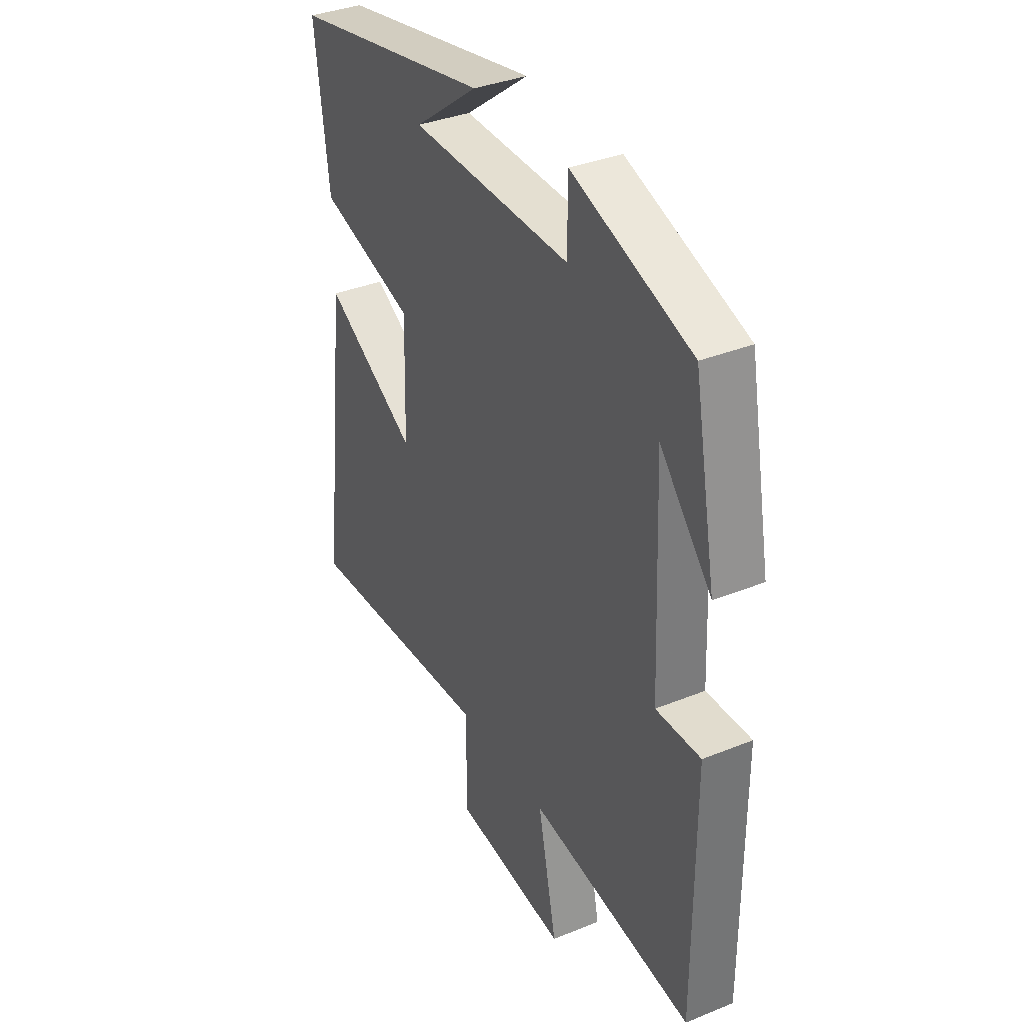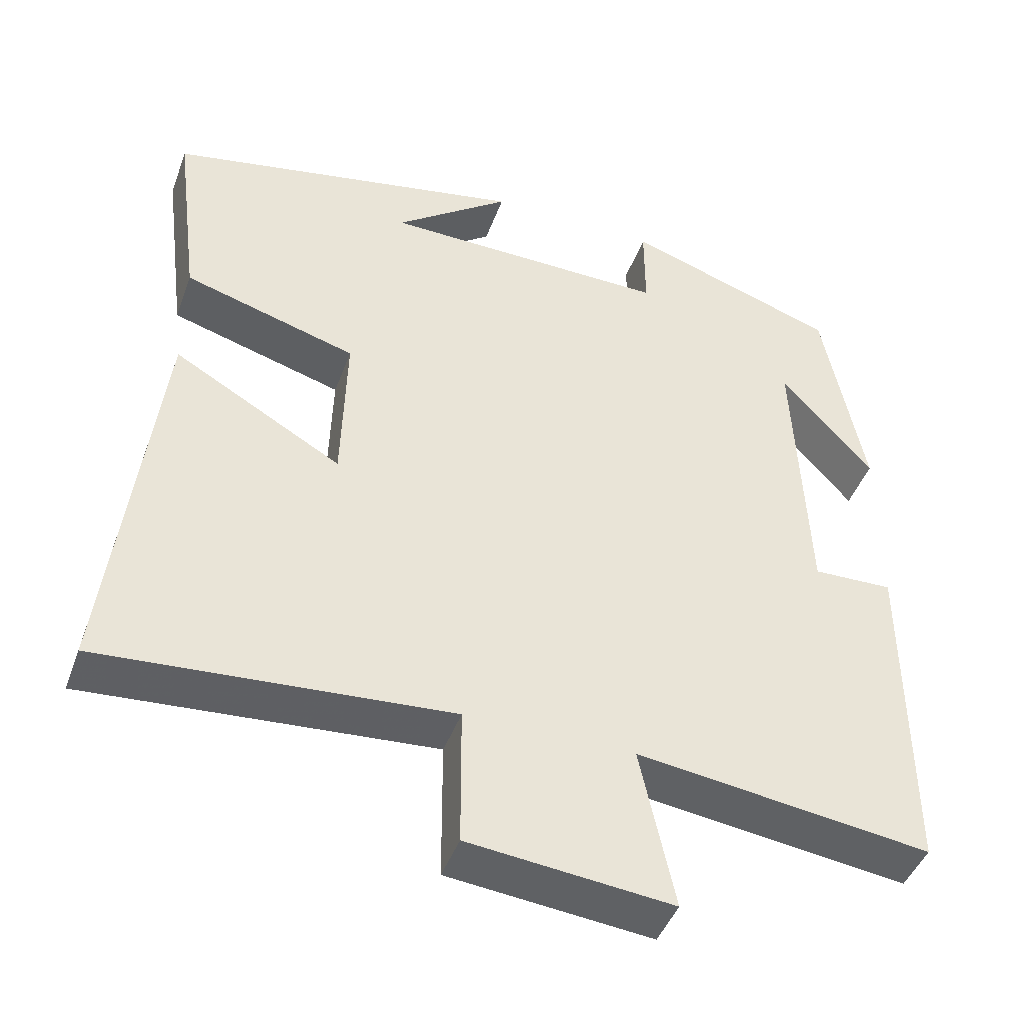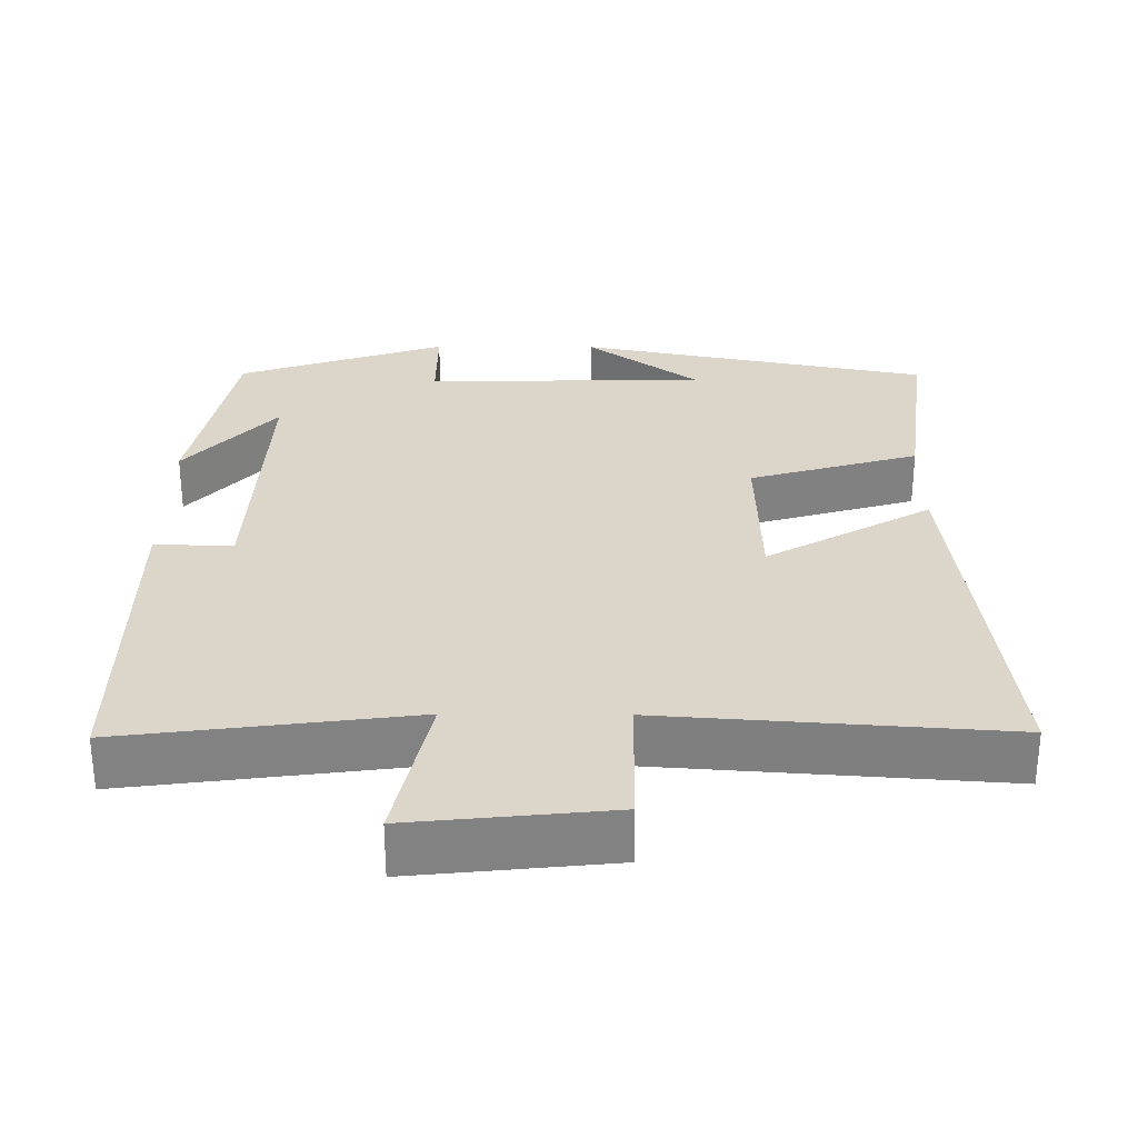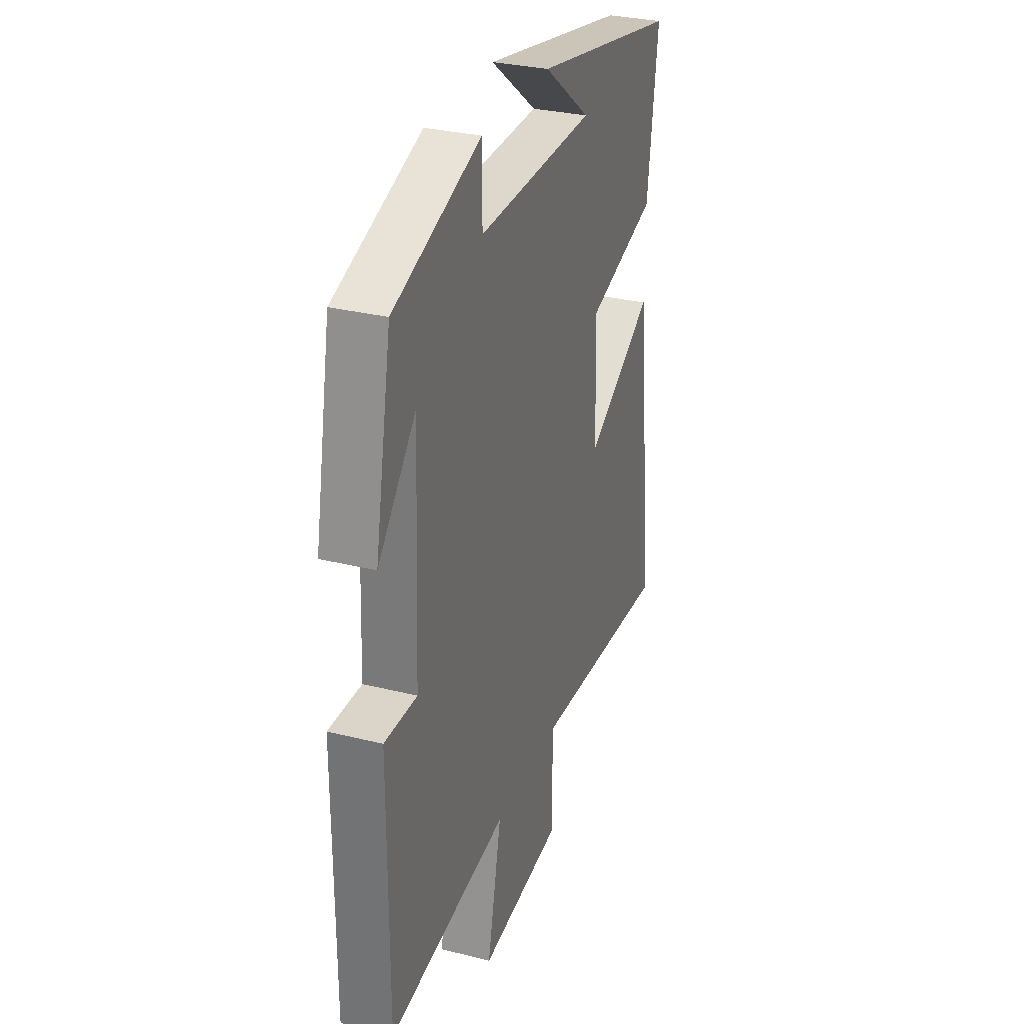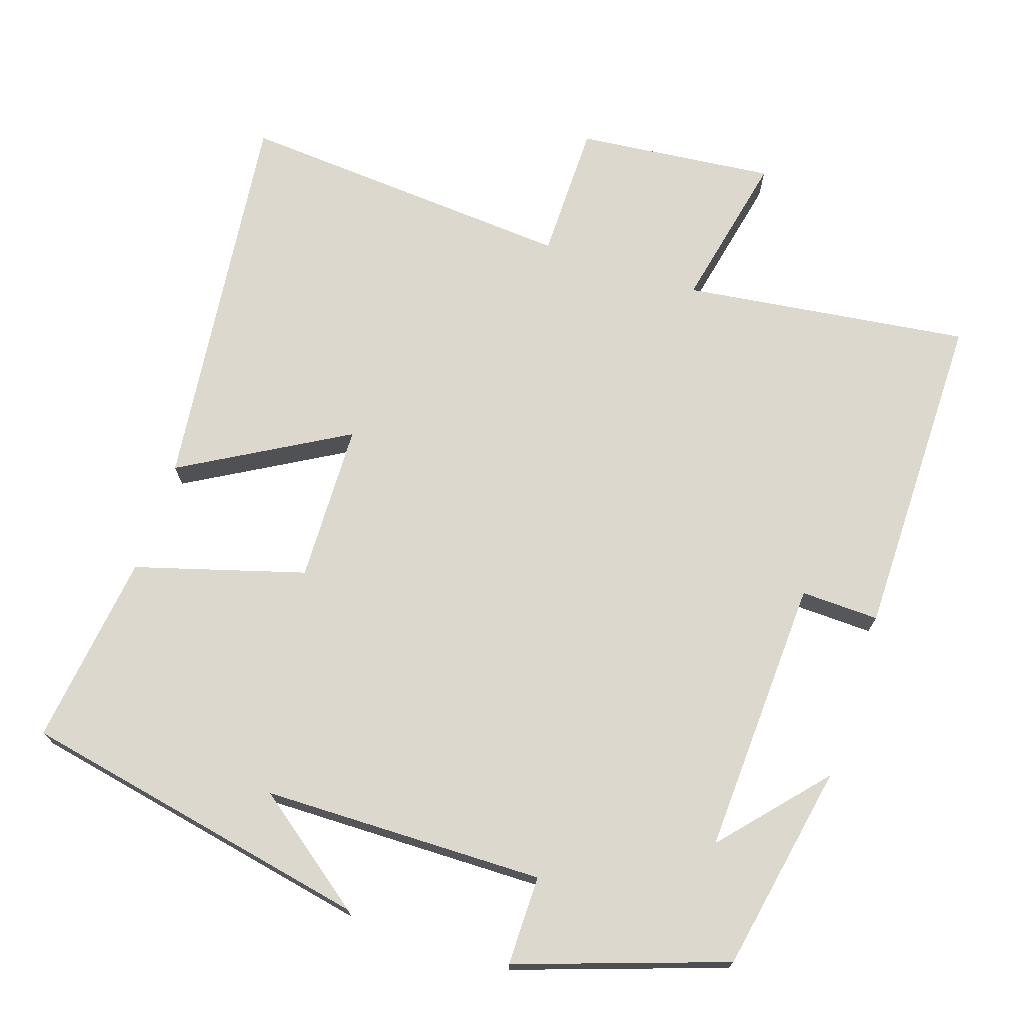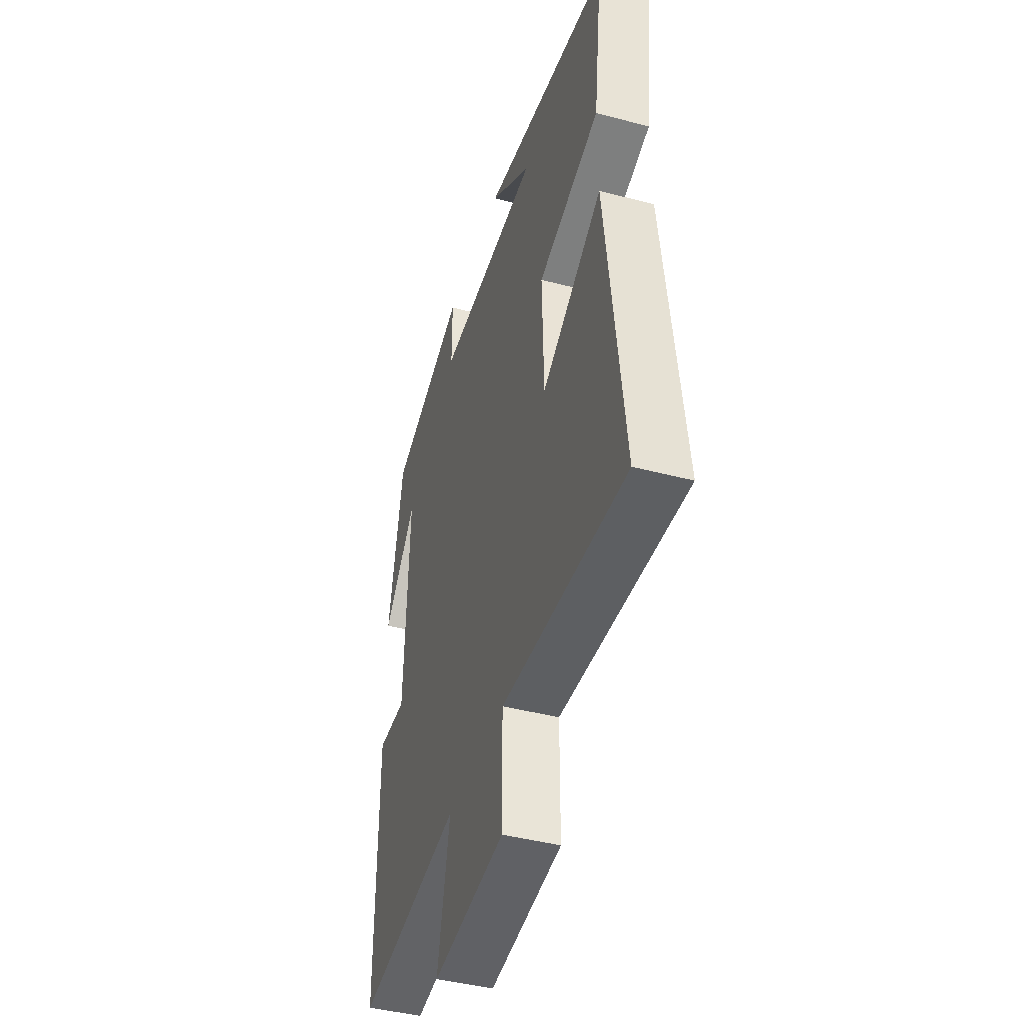
<metadata>
{"format":"obj","ext":"obj","renderer":"f3d","projection":"perspective","resolution":1024,"background":"white","views":[{"elev":35.8,"azim":61.9,"up":"+Z"},{"elev":-44.6,"azim":-19.5,"up":"+Z"},{"elev":29.7,"azim":-179.6,"up":"+Y"},{"elev":30.7,"azim":109.7,"up":"+Z"},{"elev":72.2,"azim":18.4,"up":"+Y"},{"elev":-43.5,"azim":-107.2,"up":"+Z"}]}
</metadata>
<code>
v 0.447 0.07 0.404
v 0.5 0.07 0.124
v 0.379 0.07 0.261
v 0.395 0.07 -0.111
v 0.5 0.07 -0.108
v 0.501 0.07 -0.551
v 0.116 0.07 -0.5
v 0.161 0.07 -0.712
v -0.105 0.07 -0.684
v -0.106 0.07 -0.5
v -0.562 0.07 -0.533
v -0.5 0.07 -0.007
v -0.279 0.07 -0.134
v -0.273 0.07 0.08
v -0.5 0.07 0.147
v -0.533 0.07 0.406
v -0.059 0.07 0.5
v -0.211 0.07 0.386
v 0.167 0.07 0.38
v 0.167 0.07 0.5
v 0.447 0 0.404
v 0.5 0 0.124
v 0.379 0 0.261
v 0.395 0 -0.111
v 0.5 0 -0.108
v 0.501 0 -0.551
v 0.116 0 -0.5
v 0.161 0 -0.712
v -0.105 0 -0.684
v -0.106 0 -0.5
v -0.562 0 -0.533
v -0.5 0 -0.007
v -0.279 0 -0.134
v -0.273 0 0.08
v -0.5 0 0.147
v -0.533 0 0.406
v -0.059 0 0.5
v -0.211 0 0.386
v 0.167 0 0.38
v 0.167 0 0.5
f 19 20 1
f 16 17 18
f 14 15 16 18
f 13 14 18 19
f 10 11 12 13
f 10 13 19 1
f 7 8 9 10
f 4 5 6 7
f 3 4 7 10
f 1 2 3
f 1 3 10
f 21 40 39
f 38 37 36
f 38 36 35 34
f 39 38 34 33
f 33 32 31 30
f 21 39 33 30
f 30 29 28 27
f 27 26 25 24
f 30 27 24 23
f 23 22 21
f 30 23 21
f 1 21 22 2
f 2 22 23 3
f 3 23 24 4
f 4 24 25 5
f 5 25 26 6
f 6 26 27 7
f 7 27 28 8
f 8 28 29 9
f 9 29 30 10
f 10 30 31 11
f 11 31 32 12
f 12 32 33 13
f 13 33 34 14
f 14 34 35 15
f 15 35 36 16
f 16 36 37 17
f 17 37 38 18
f 18 38 39 19
f 19 39 40 20
f 20 40 21 1

</code>
